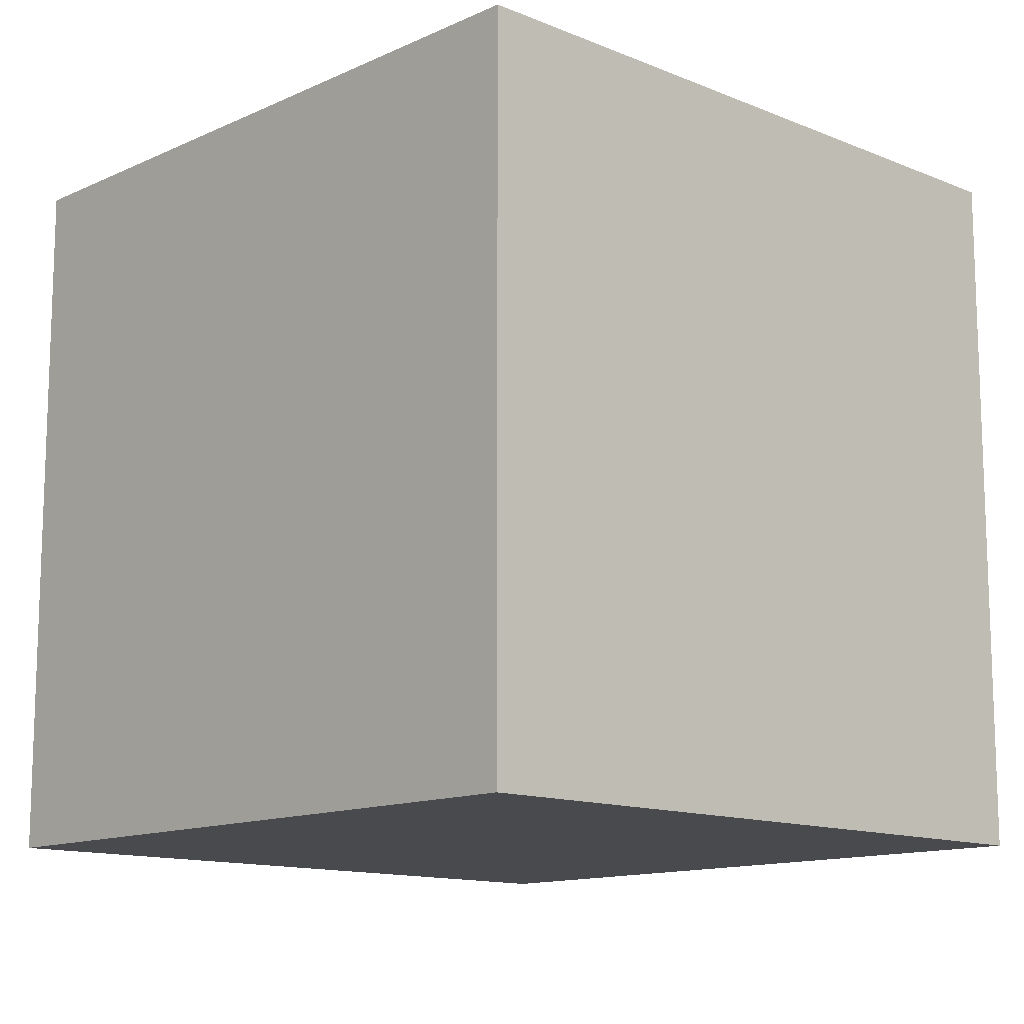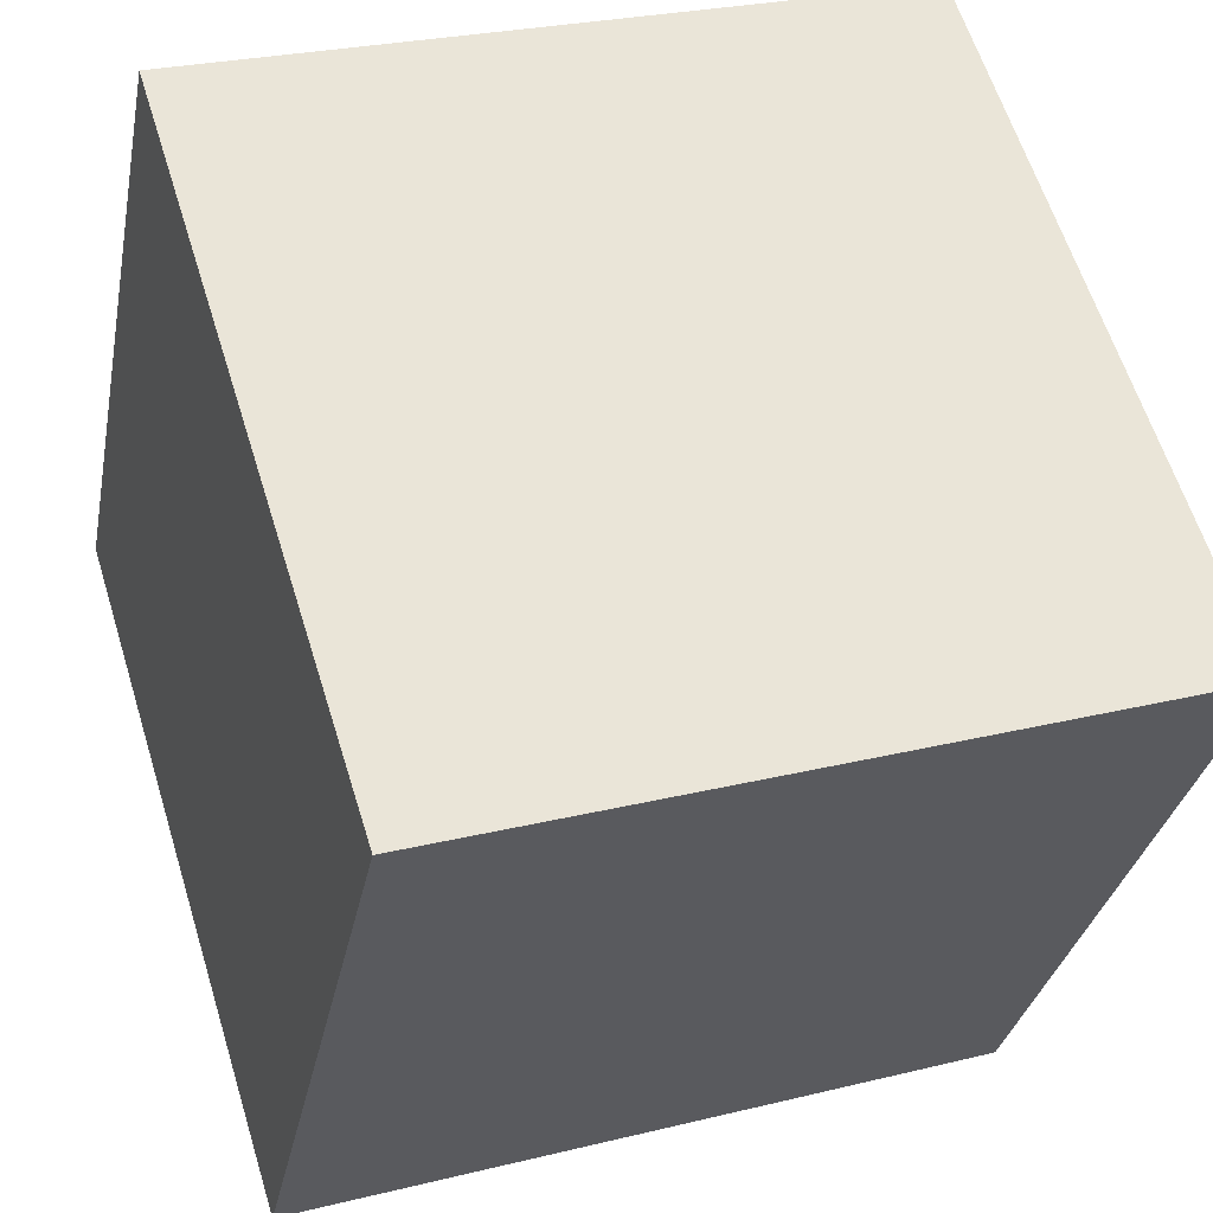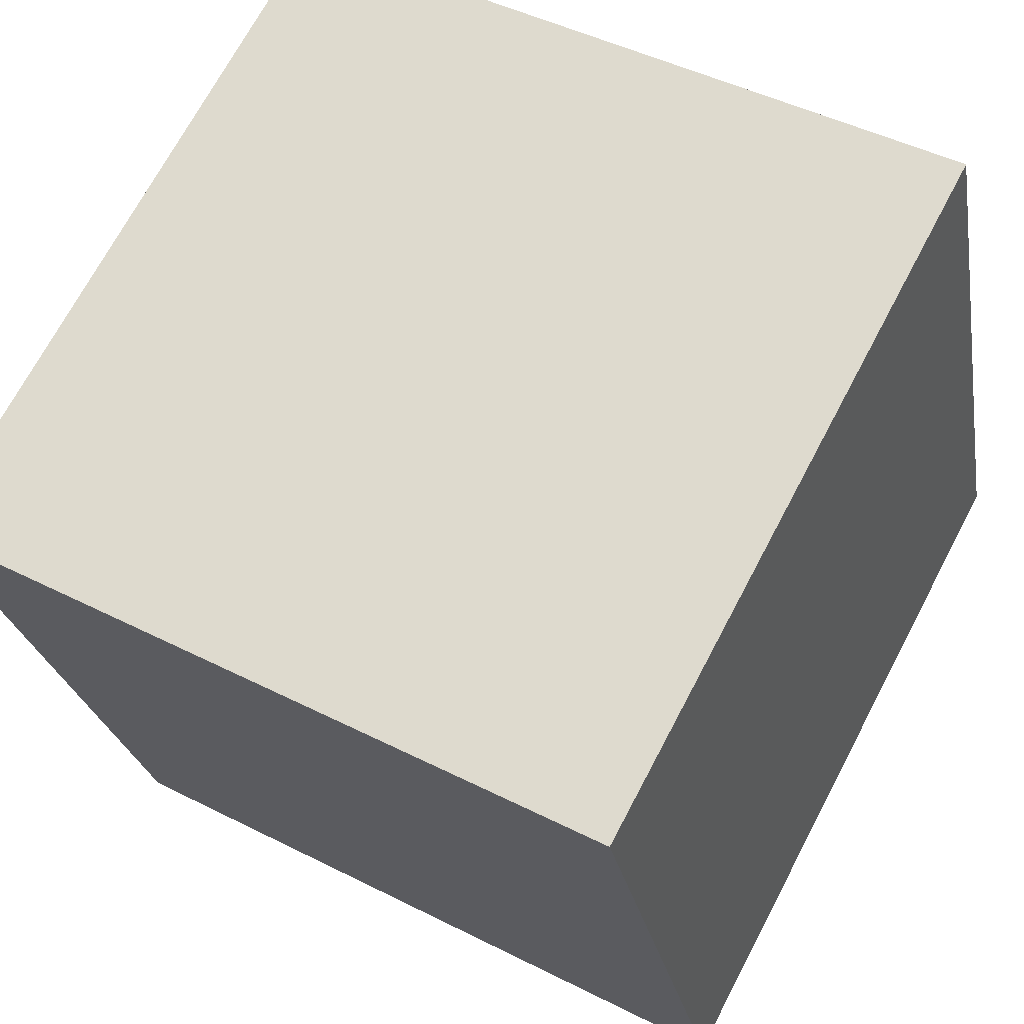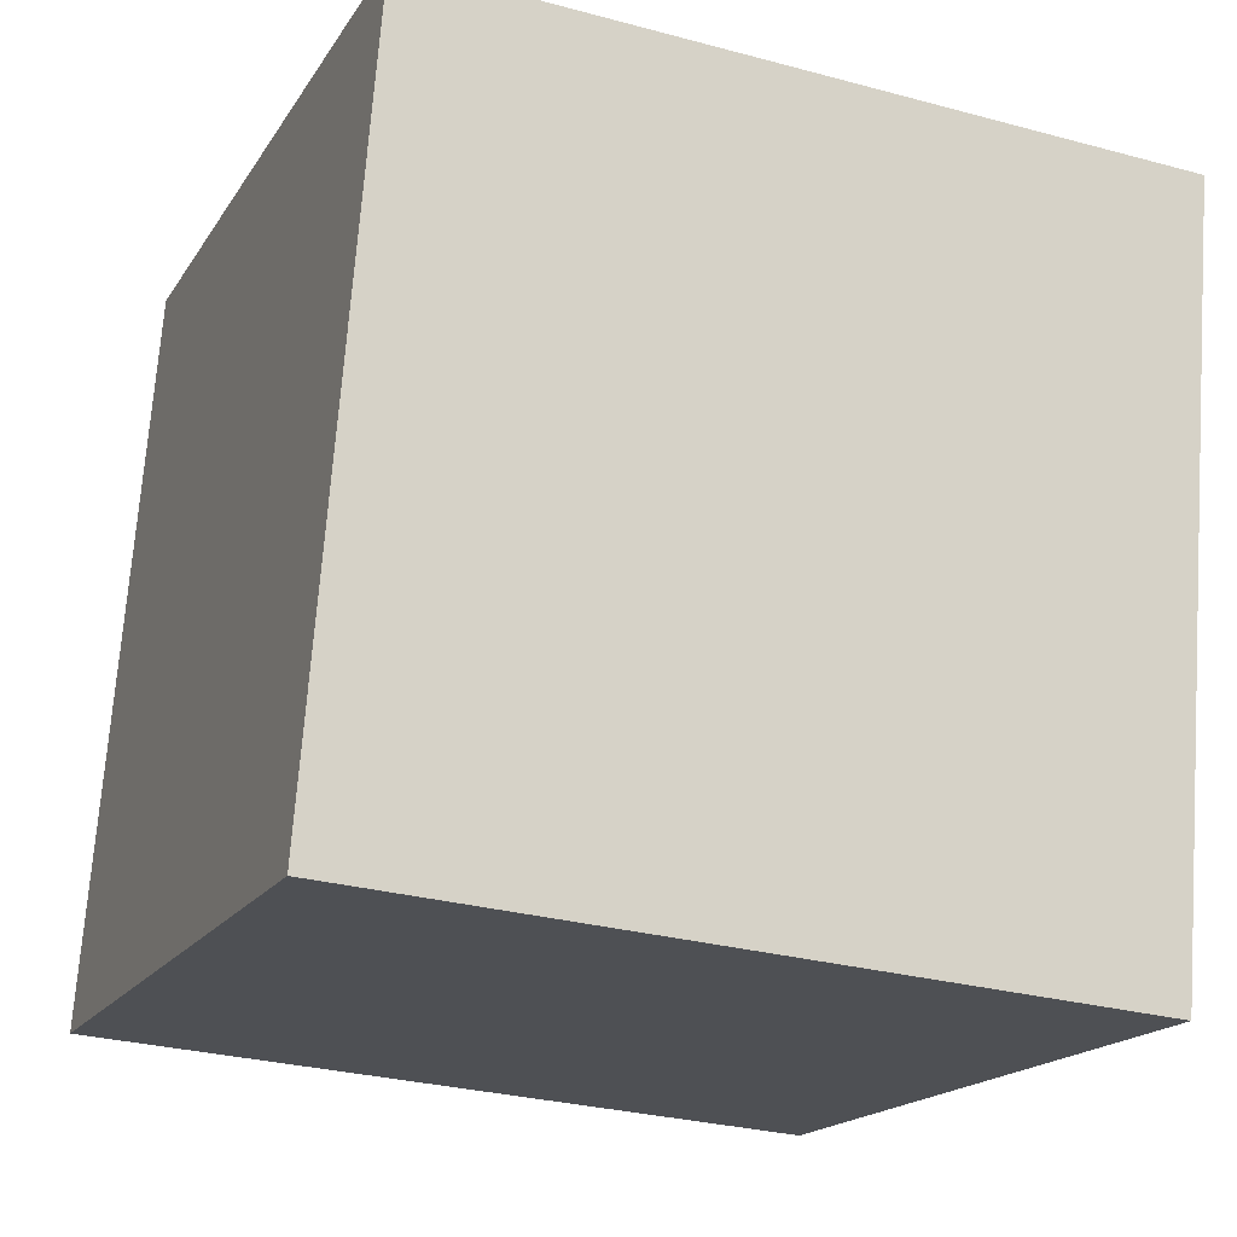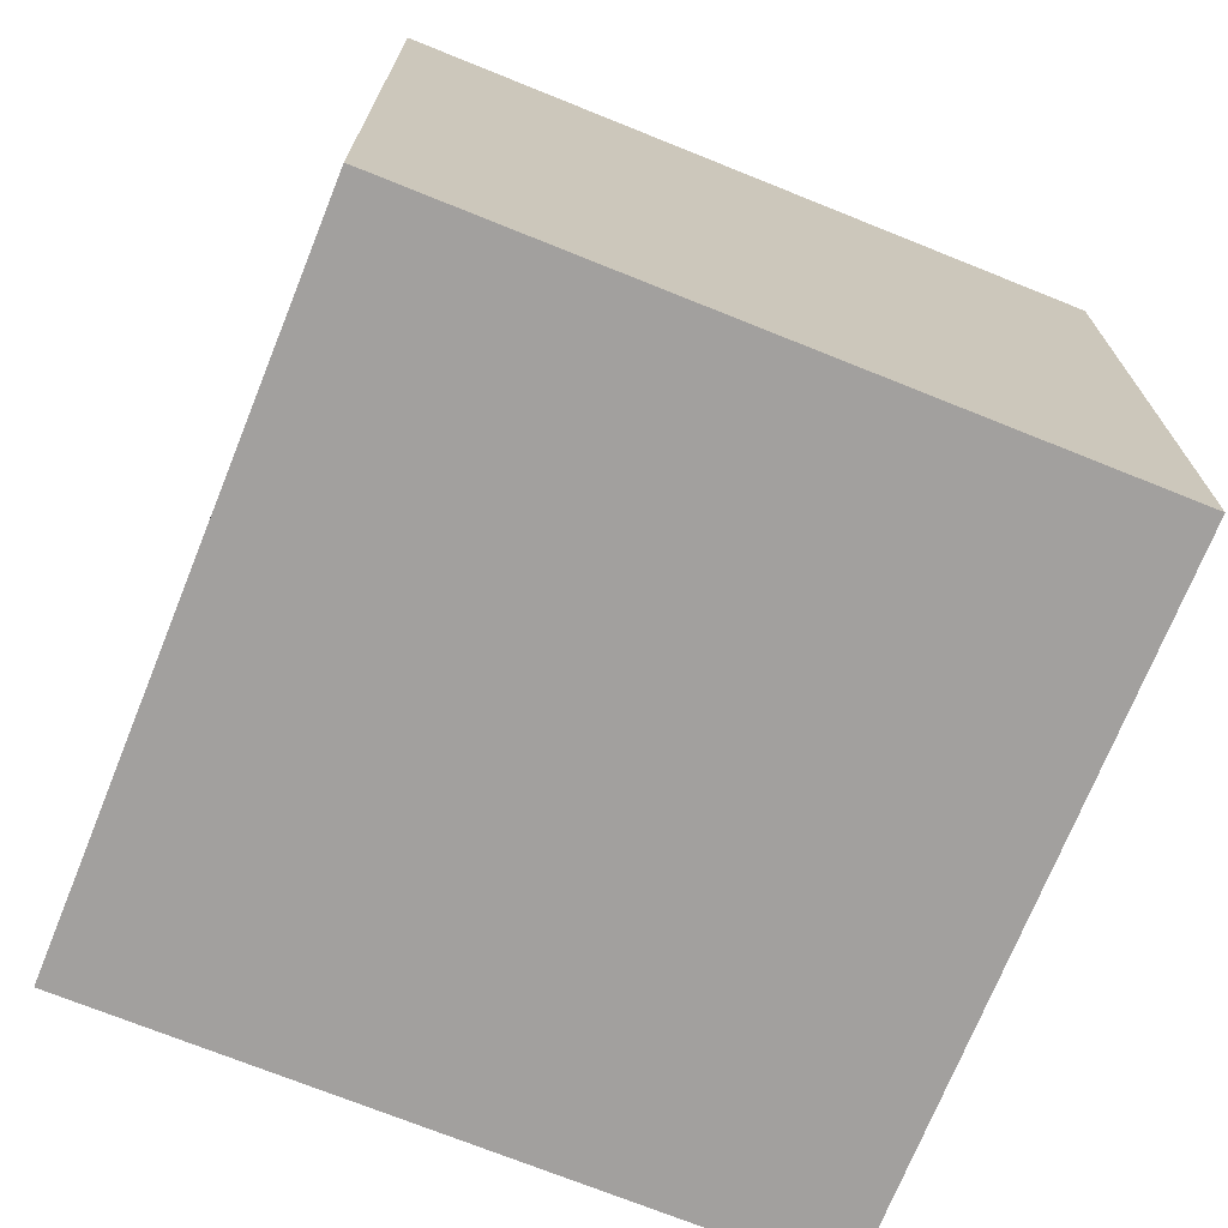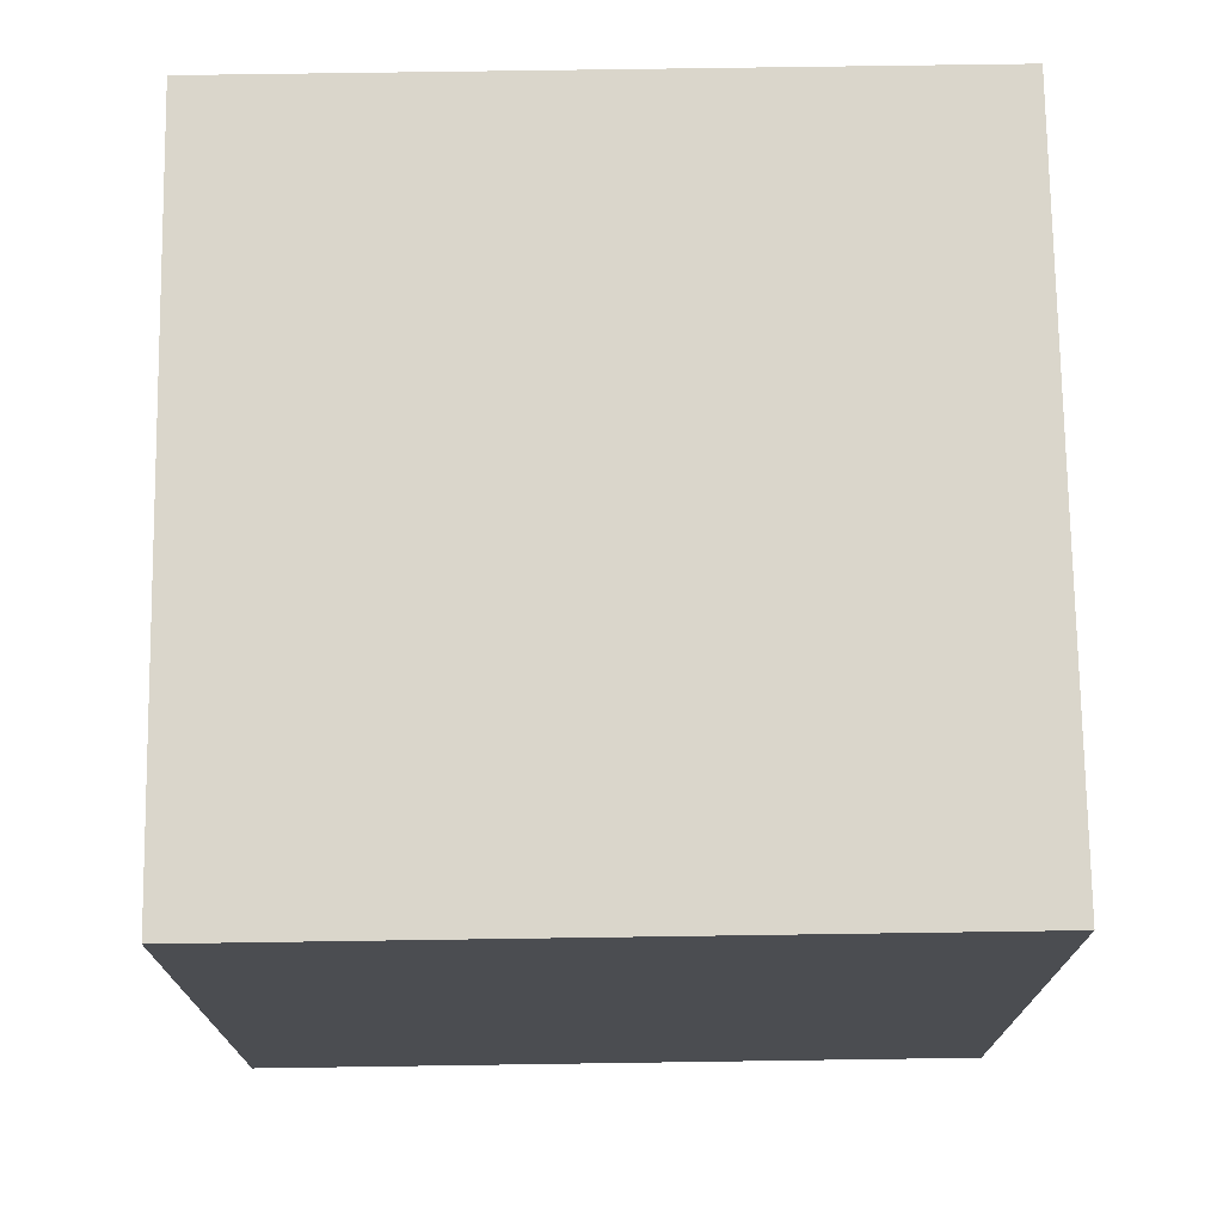
<metadata>
{"format":"obj","ext":"obj","renderer":"f3d","projection":"perspective","resolution":1024,"background":"white","views":[{"elev":-12.8,"azim":35.1,"up":"+Z"},{"elev":61.5,"azim":-17.2,"up":"+Y"},{"elev":70.2,"azim":-152.2,"up":"+Y"},{"elev":-29.1,"azim":68.1,"up":"+Y"},{"elev":-71.9,"azim":146.7,"up":"+Z"},{"elev":73.9,"azim":-102.2,"up":"+Z"}]}
</metadata>
<code>
v 0.7555 0.6667 -0.28
v 0.7555 0.6667 0.12
v 0.6767 0.2745 0.12
v 0.7555 0.6667 -0.28
v 0.6767 0.2745 0.12
v 0.6767 0.2745 -0.28
v 0.3633 0.7455 -0.28
v 0.2845 0.3533 -0.28
v 0.2845 0.3533 0.12
v 0.3633 0.7455 -0.28
v 0.2845 0.3533 0.12
v 0.3633 0.7455 0.12
v 0.7555 0.6667 -0.28
v 0.3633 0.7455 -0.28
v 0.3633 0.7455 0.12
v 0.7555 0.6667 -0.28
v 0.3633 0.7455 0.12
v 0.7555 0.6667 0.12
v 0.7555 0.6667 0.12
v 0.3633 0.7455 0.12
v 0.2845 0.3533 0.12
v 0.7555 0.6667 0.12
v 0.2845 0.3533 0.12
v 0.6767 0.2745 0.12
v 0.6767 0.2745 0.12
v 0.2845 0.3533 0.12
v 0.2845 0.3533 -0.28
v 0.6767 0.2745 0.12
v 0.2845 0.3533 -0.28
v 0.6767 0.2745 -0.28
v 0.3633 0.7455 -0.28
v 0.7555 0.6667 -0.28
v 0.6767 0.2745 -0.28
v 0.3633 0.7455 -0.28
v 0.6767 0.2745 -0.28
v 0.2845 0.3533 -0.28
f 1 2 3
f 4 5 6
f 7 8 9
f 10 11 12
f 13 14 15
f 16 17 18
f 19 20 21
f 22 23 24
f 25 26 27
f 28 29 30
f 31 32 33
f 34 35 36

</code>
